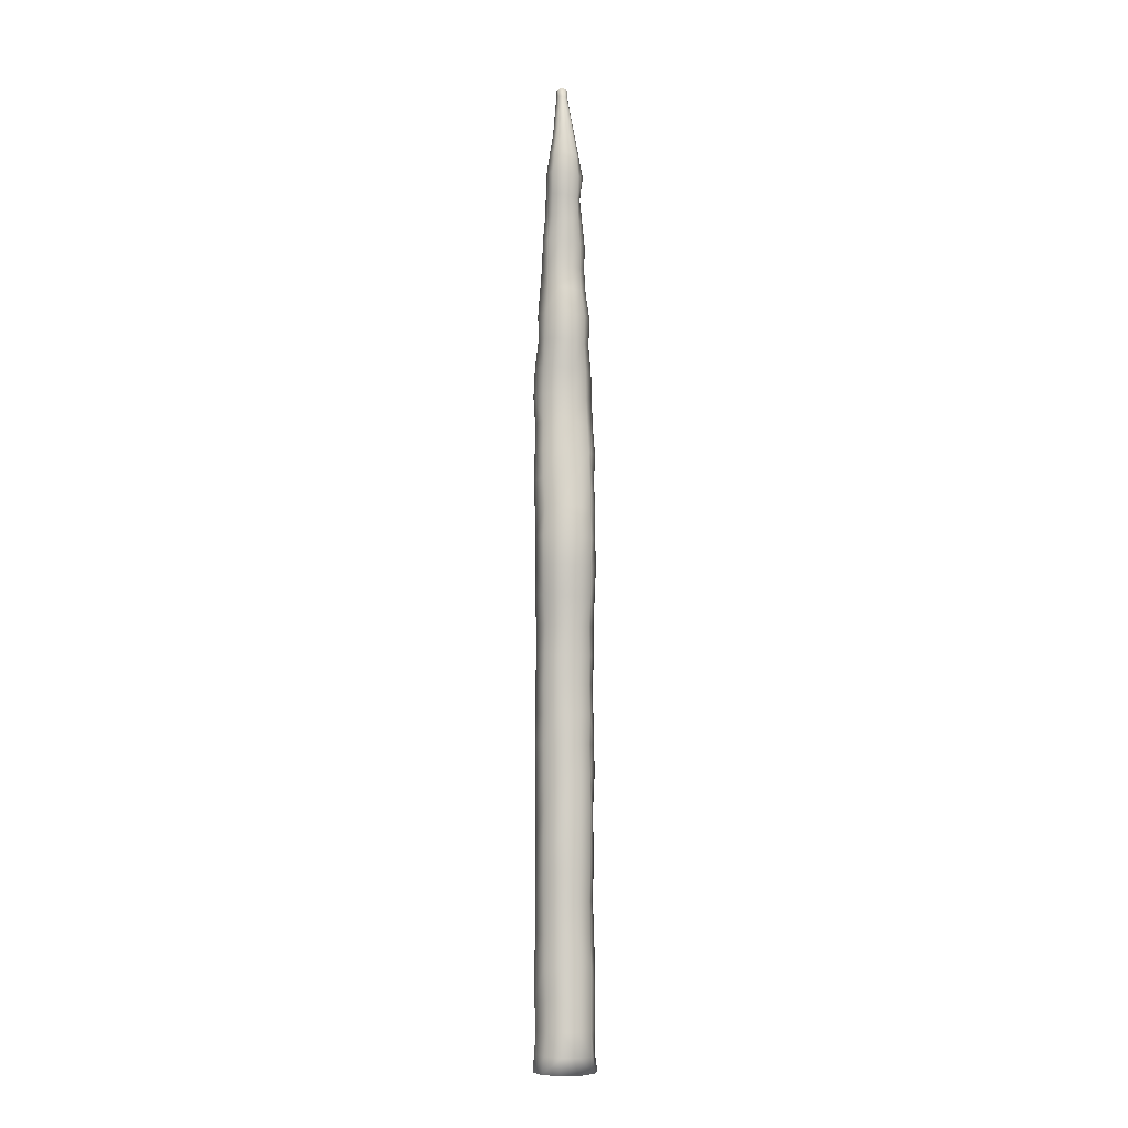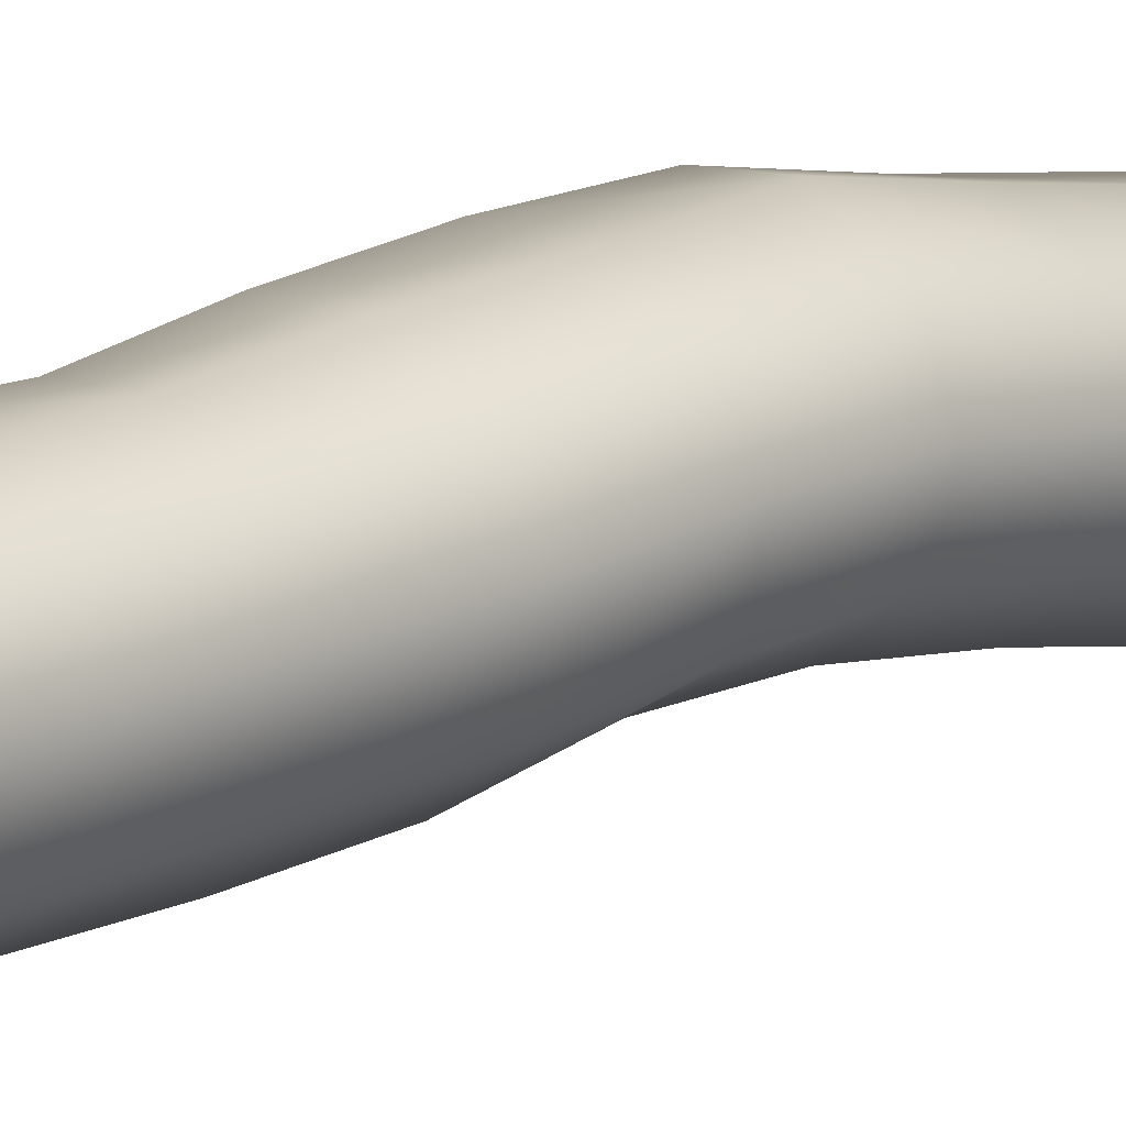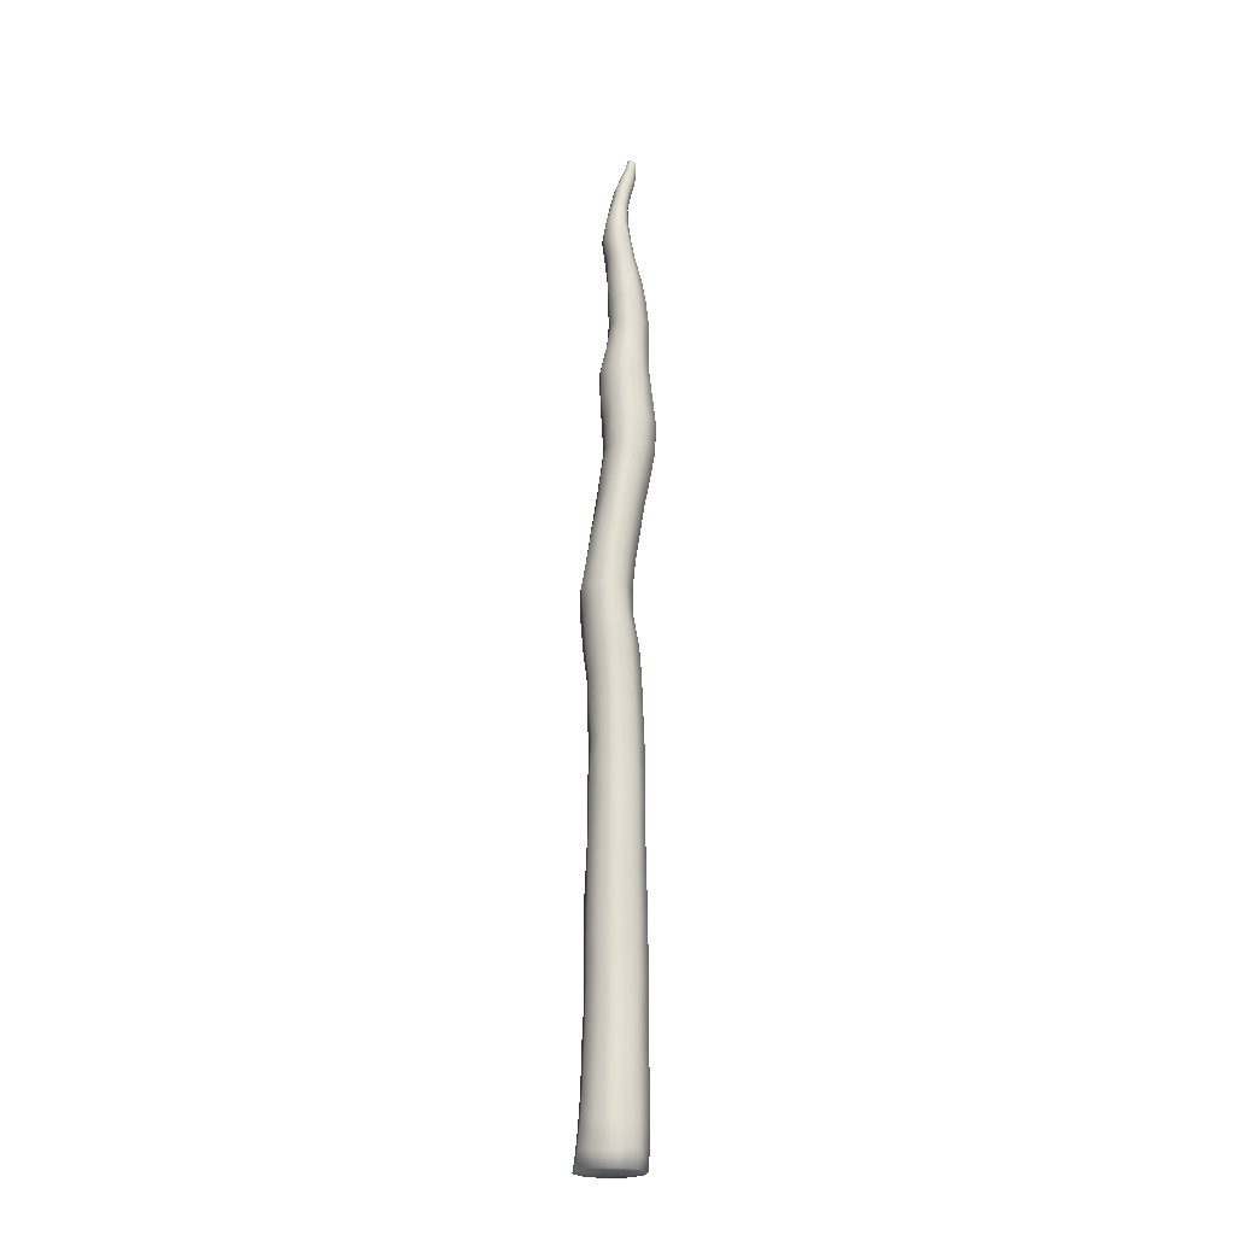
<metadata>
{"format":"obj","ext":"obj","renderer":"f3d","projection":"perspective","resolution":1024,"background":"white","views":[{"elev":-6.3,"azim":-9.5,"up":"+Y"},{"elev":12.1,"azim":42.2,"up":"+Z"},{"elev":-22.4,"azim":80.7,"up":"+Y"}]}
</metadata>
<code>
v  -0.4645 18.64 -0.317
v  -0.4208 19.18 -0.247
v  -0.3226 19.18 -0.4982
v  -0.3807 18.64 -0.5935
v  -0.3706 18.06 -0.6394
v  -0.4718 18.07 -0.3644
v  -0.138 18.64 -0.7685
v  -0.1275 18.05 -0.8209
v  -0.1117 19.19 -0.6519
v  -0.41 19.7 -0.1992
v  -0.2876 19.69 -0.3881
v  -0.123 19.71 -0.5471
v  -0.4017 20.2 -0.1281
v  -0.3004 20.18 -0.334
v  -0.1168 20.18 -0.4336
v  -0.3373 20.66 -0.1235
v  -0.2342 20.62 -0.2764
v  -0.1005 20.61 -0.3806
v  0.1286 20.17 -0.4345
v  0.138 19.69 -0.5194
v  0.1083 20.6 -0.3753
v  -0.0752 21.01 -0.3491
v  0.0783 21.01 -0.3672
v  -0.1956 21.03 -0.3016
v  -0.0648 21.39 -0.436
v  0.0548 21.38 -0.4401
v  -0.1624 21.41 -0.3822
v  -0.0537 21.73 -0.5293
v  0.0398 21.73 -0.5306
v  -0.1289 21.75 -0.4746
v  0.1785 21.4 -0.3657
v  0.2334 21.02 -0.2966
v  0.136 21.75 -0.4609
v  -0.0383 22.06 -0.5612
v  0.0262 22.06 -0.5679
v  -0.0916 22.07 -0.5254
v  0.0956 22.06 -0.5205
v  -0.0797 22.3 -0.5242
v  -0.0129 22.3 -0.5509
v  0.0496 22.29 -0.5624
v  0.1029 22.24 -0.5424
v  -0.5779 0.3731 -0.3907
v  -0.2487 0.3714 -0.6809
v  -0.2194 0.0081 -0.6904
v  -0.5781 0.0085 -0.4292
v  -0.715 0.0084 -0.0089
v  -0.6855 0.3999 0.0254
v  -0.3874 -0.0049 -0.2044
v  -0.3497 -0.0095 0.0829
v  -0.1883 0.0074 -0.2954
v  -0.2559 21.08 -0.1883
v  -0.205 21.46 -0.2746
v  -0.1714 21.8 -0.3842
v  -0.1264 22.09 -0.4555
v  -0.1211 22.27 -0.4742
v  0.2237 0.9251 -0.7274
v  0.562 0.9314 -0.4694
v  0.5618 0.4026 -0.4713
v  0.2284 0.4022 -0.7206
v  -0.2245 0.9104 -0.7203
v  0.2232 0.0082 -0.6907
v  0.5816 0.0082 -0.43
v  -0.5815 0.9005 -0.4328
v  -0.2056 1.601 -0.719
v  0.2303 1.61 -0.7304
v  -0.5648 1.59 -0.437
v  -0.6521 0.8942 0.0179
v  -0.6767 1.572 -0.0138
v  -0.5435 2.287 -0.4472
v  -0.1968 2.3 -0.7012
v  -0.676 2.274 -0.0446
v  -0.5272 0.3956 0.4139
v  -0.4799 0.8966 0.3891
v  -0.4795 1.561 0.3788
v  -0.5088 2.267 0.3336
v  -0.6515 2.973 -0.0742
v  -0.5465 2.982 -0.462
v  -0.5063 2.963 0.2891
v  -0.1819 2.963 0.4868
v  -0.1976 3.656 0.484
v  -0.5144 3.659 0.2666
v  -0.171 2.271 0.5217
v  -0.6545 3.666 -0.0892
v  -0.5395 14.98 -0.6908
v  -0.5352 15.64 -0.7127
v  -0.1948 15.62 -0.9697
v  -0.1914 14.95 -0.9363
v  -0.6721 15.01 -0.3288
v  -0.637 15.65 -0.3465
v  -0.5198 14.32 -0.6042
v  -0.6409 14.36 -0.2761
v  -0.1805 14.28 -0.829
v  -0.1977 10.5 -0.547
v  -0.5368 10.48 -0.3506
v  -0.522 11.13 -0.2938
v  -0.1937 11.13 -0.4655
v  0.2215 11.12 -0.4449
v  0.2371 10.48 -0.5583
v  -0.1894 11.73 -0.4437
v  0.2239 11.72 -0.4287
v  -0.5189 11.74 -0.2677
v  -0.2122 9.832 -0.6146
v  -0.5268 9.814 -0.4179
v  0.2257 9.819 -0.6105
v  -0.1961 9.164 -0.6445
v  -0.5305 9.155 -0.4346
v  0.2123 9.152 -0.6351
v  0.2092 7.814 -0.6722
v  0.2003 8.49 -0.6652
v  0.5289 8.469 -0.4372
v  0.538 7.798 -0.4554
v  -0.1824 7.819 -0.6613
v  -0.1929 8.498 -0.6683
v  0.209 7.14 -0.6827
v  -0.1969 7.145 -0.6838
v  0.551 7.132 -0.4647
v  0.2092 6.469 -0.6736
v  -0.1945 6.472 -0.668
v  0.5532 6.452 -0.4679
v  0.2007 5.781 -0.6914
v  -0.2058 5.782 -0.6961
v  0.5317 5.766 -0.4665
v  0.2024 5.081 -0.7045
v  -0.2072 5.08 -0.7058
v  0.5327 5.066 -0.4742
v  0.2102 4.381 -0.7138
v  -0.2101 4.374 -0.7028
v  0.5321 4.37 -0.476
v  0.6303 3.673 -0.0768
v  0.663 2.987 -0.083
v  0.5382 2.998 -0.4672
v  0.5255 3.687 -0.4836
v  0.6525 4.357 -0.0836
v  0.1991 3.687 -0.7285
v  0.2172 3.002 -0.7158
v  0.6722 2.296 -0.0731
v  0.5564 2.303 -0.4669
v  0.2292 2.309 -0.7115
v  0.6833 1.601 -0.044
v  0.5599 1.609 -0.4536
v  0.6809 0.923 -0.0493
v  0.6692 0.3726 -0.0546
v  0.7174 0.0081 -0.0092
v  0.5165 0.9154 0.373
v  0.5425 0.369 0.4086
v  0.5809 0.0081 0.4113
v  0.0928 0.0101 -0.0042
v  0.163 0.0094 -0.2692
v  -0.1318 17.45 -0.8245
v  -0.406 17.47 -0.6529
v  -0.5216 17.5 -0.3629
v  0.2889 20.6 -0.2771
v  0.3338 20.15 -0.3312
v  0.1722 21.77 -0.3486
v  0.2174 21.42 -0.2471
v  0.1358 22.07 -0.4323
v  0.1588 19.18 -0.6541
v  0.1297 22.25 -0.4743
v  -0.1492 16.86 -0.8242
v  -0.4401 16.88 -0.6386
v  -0.5725 16.91 -0.3183
v  -0.1584 16.26 -0.8909
v  -0.4776 16.28 -0.6716
v  -0.5645 16.28 -0.3308
v  0.1719 18.62 -0.7527
v  0.1879 18.03 -0.8085
v  0.1938 17.44 -0.7992
v  0.2053 16.85 -0.8103
v  0.2301 16.25 -0.8694
v  0.2509 15.6 -0.9362
v  0.2594 14.94 -0.9183
v  0.2505 14.26 -0.8054
v  0.2449 13.6 -0.6758
v  -0.1917 13.62 -0.6911
v  -0.5346 13.66 -0.4914
v  0.2523 12.96 -0.5812
v  -0.1996 12.97 -0.5849
v  -0.5549 13 -0.3989
v  0.2373 12.32 -0.4839
v  -0.1912 12.33 -0.5086
v  -0.5349 12.36 -0.3183
v  0.3348 19.66 -0.3933
v  0.3822 19.15 -0.4773
v  0.4041 18.59 -0.5514
v  0.4297 18.02 -0.6012
v  0.4559 17.43 -0.5929
v  0.5014 16.84 -0.5997
v  0.521 16.23 -0.6123
v  0.5667 15.6 -0.6655
v  0.5785 14.95 -0.6519
v  0.576 14.29 -0.5596
v  0.5815 13.62 -0.4451
v  0.5857 12.97 -0.351
v  0.5779 12.33 -0.2659
v  0.5528 11.71 -0.2218
v  0.5716 11.09 -0.255
v  0.5838 10.45 -0.3231
v  0.5535 9.789 -0.3737
v  0.5475 9.132 -0.4119
v  0.2737 21.03 -0.1596
v  0.3412 20.59 -0.0989
v  0.4268 20.12 -0.0717
v  0.3742 19.63 -0.1873
v  0.4411 19.11 -0.2407
v  0.5071 18.55 -0.2833
v  0.5005 18 -0.3247
v  0.5276 17.43 -0.2789
v  0.6065 16.84 -0.2139
v  0.5861 16.22 -0.2474
v  0.6491 15.59 -0.2831
v  0.6628 14.96 -0.2855
v  0.6753 14.32 -0.2089
v  0.705 13.66 -0.0954
v  0.6648 13 -0.0214
v  0.6789 12.34 0.0694
v  0.665 11.7 0.1184
v  0.6851 11.06 0.1039
v  0.6652 10.4 0.0313
v  0.6445 9.754 -0.0121
v  0.6629 9.099 -0.0502
v  0.6349 8.443 -0.0684
v  0.6538 7.779 -0.0836
v  0.6682 7.117 -0.0661
v  0.6793 6.44 -0.0851
v  0.6437 5.753 -0.0814
v  0.6488 5.052 -0.0828
v  0.0991 22.1 -0.3654
v  0.134 21.81 -0.2599
v  0.1118 22.31 -0.4306
v  0.1671 21.46 -0.1475
v  0.2036 21.06 -0.0418
v  0.258 20.61 0.0538
v  0.2935 20.12 0.0759
v  0.2885 19.62 -0.002
v  0.3173 19.1 -0.0467
v  0.3553 18.55 -0.0655
v  0.354 18 -0.0932
v  0.3809 17.44 -0.0275
v  0.4356 16.84 0.059
v  0.4293 16.21 0.0483
v  0.4687 15.58 0.0243
v  0.4823 14.97 -0.0075
v  0.4973 14.34 0.0676
v  0.5161 13.7 0.1726
v  0.5148 13.04 0.2826
v  0.5119 12.37 0.3581
v  0.5202 11.71 0.4454
v  0.5095 11.05 0.4113
v  0.5143 10.38 0.3574
v  0.488 9.728 0.2909
v  0.5085 9.082 0.2676
v  0.4989 8.431 0.255
v  0.5137 7.773 0.2601
v  0.4891 7.112 0.2523
v  0.5126 6.442 0.2718
v  0.527 5.752 0.2767
v  0.5184 5.046 0.2849
v  0.5081 4.348 0.2949
v  0.4978 3.664 0.2771
v  0.5022 2.979 0.282
v  0.5335 2.293 0.3065
v  0.5222 1.598 0.3386
v  -0.1521 0.0073 0.0392
v  0.2231 0.0083 0.6722
v  -0.2106 0.0078 0.6729
v  0.1364 17.47 0.1024
v  0.1502 16.87 0.2267
v  0.1169 18.03 0.0132
v  0.1499 16.23 0.2261
v  0.1535 15.6 0.1468
v  0.1645 14.99 0.132
v  0.1751 14.38 0.2172
v  0.1787 13.72 0.2907
v  0.182 13.07 0.418
v  0.1918 12.4 0.5213
v  0.1833 11.74 0.6315
v  0.1755 11.05 0.5737
v  0.1725 10.38 0.5336
v  0.1759 9.725 0.4635
v  0.1834 9.075 0.4475
v  0.1695 8.432 0.4095
v  0.1746 7.777 0.4418
v  0.1604 7.112 0.453
v  0.1872 6.444 0.4604
v  0.1925 5.752 0.4671
v  0.1897 5.048 0.4758
v  0.1792 4.348 0.4824
v  0.1746 3.658 0.484
v  0.1873 2.97 0.4949
v  0.1984 2.286 0.5167
v  0.1843 1.592 0.5342
v  0.1744 0.9096 0.5836
v  0.1794 0.3824 0.6368
v  -0.1943 11.77 0.6022
v  -0.1998 11.08 0.5886
v  -0.199 10.4 0.5304
v  -0.1755 9.747 0.4471
v  -0.1929 9.093 0.4502
v  -0.1897 8.449 0.4083
v  -0.1983 7.787 0.4189
v  -0.1977 7.12 0.4214
v  -0.1916 6.448 0.428
v  -0.1878 5.758 0.4604
v  -0.2037 5.051 0.4893
v  -0.1864 4.348 0.4887
v  -0.1533 1.571 0.5351
v  -0.5224 5.055 0.266
v  -0.523 4.354 0.2649
v  -0.036 22.35 -0.3853
v  0.0436 22.35 -0.394
v  -0.1003 22.3 -0.4047
v  -0.5781 0.0084 0.4114
v  -0.1869 0.3823 0.6214
v  -0.1589 0.9004 0.5773
v  -0.2074 2.994 -0.7307
v  -0.2168 3.682 -0.7086
v  -0.5437 3.675 -0.4623
v  -0.534 4.368 -0.4525
v  -0.5345 5.071 -0.4699
v  -0.5456 5.77 -0.4726
v  -0.5184 6.46 -0.4544
v  -0.5549 7.14 -0.4764
v  -0.5181 7.813 -0.4603
v  -0.5137 8.491 -0.4519
v  -0.6498 4.361 -0.0919
v  -0.6418 5.061 -0.0907
v  -0.6446 5.764 -0.1016
v  -0.6454 6.452 -0.1157
v  -0.6587 7.131 -0.1186
v  -0.641 7.804 -0.1129
v  -0.6467 8.479 -0.1016
v  -0.6408 9.139 -0.0798
v  -0.6428 9.788 -0.0723
v  -0.6728 10.45 -0.023
v  -0.6721 11.1 0.0275
v  -0.6787 11.75 0.0411
v  -0.6846 12.38 -0.0143
v  -0.6952 13.04 -0.0721
v  -0.6647 13.7 -0.1684
v  -0.5022 5.76 0.2415
v  -0.5102 6.451 0.2235
v  -0.5131 7.126 0.2138
v  -0.5041 7.795 0.2164
v  -0.5128 8.465 0.2329
v  -0.5012 9.121 0.2552
v  -0.4921 9.766 0.265
v  -0.5268 10.42 0.323
v  -0.5407 11.09 0.3876
v  -0.5475 11.76 0.4109
v  -0.5004 12.42 0.2914
v  -0.5253 13.08 0.2306
v  -0.5191 13.74 0.1363
v  -0.4964 14.4 0.0269
v  -0.4935 15.04 -0.0304
v  -0.2985 19.18 -0.0579
v  -0.2929 19.7 0.0039
v  -0.2943 20.21 0.0686
v  -0.3616 18.64 -0.0864
v  -0.2438 20.68 0.0365
v  -0.1853 21.12 -0.0563
v  -0.1588 21.52 -0.1563
v  -0.1137 21.86 -0.2822
v  -0.0885 22.14 -0.3717
v  -0.0451 21.87 -0.2152
v  -0.0229 22.14 -0.3363
v  -0.0531 21.53 -0.0861
v  -0.0608 21.12 0.0136
v  -0.0754 20.67 0.0999
v  -0.1011 20.18 0.1842
v  -0.101 19.67 0.1157
v  -0.1131 19.15 0.0574
v  -0.124 18.6 0.0358
v  -0.365 18.08 -0.1042
v  -0.1405 18.06 0.0257
v  -0.3825 17.52 -0.087
v  -0.1439 17.51 0.0694
v  -0.4469 16.93 0.0033
v  -0.1679 16.91 0.2178
v  -0.4662 16.3 0.001
v  -0.1762 16.28 0.2025
v  -0.4812 15.66 -0.0296
v  -0.1933 15.64 0.1627
v  -0.1783 15.03 0.127
v  -0.1823 14.41 0.2056
v  -0.1908 13.75 0.2964
v  -0.1814 13.1 0.3973
v  -0.1803 12.43 0.489
v  0.0446 22.13 -0.3269
v  0.0482 21.84 -0.2197
v  0.0662 21.5 -0.0938
v  0.0765 21.09 0.0001
v  0.0981 20.64 0.1172
v  0.1079 20.15 0.1729
v  0.0999 19.64 0.0745
v  0.1127 19.11 0.0781
v  0.1255 18.57 0.048
o tree4_Group21604
g tree4_Group21604
f 1 2 3 4
f 4 5 6 1
f 7 8 5 4
f 4 3 9 7
f 2 10 11 3
f 3 11 12 9
f 10 13 14 11
f 11 14 15 12
f 13 16 17 14
f 17 18 15 14
f 19 20 12 15
f 15 18 21 19
f 18 22 23 21
f 17 24 22 18
f 22 25 26 23
f 24 27 25 22
f 25 28 29 26
f 27 30 28 25
f 31 32 23 26
f 26 29 33 31
f 28 34 35 29
f 30 36 34 28
f 29 35 37 33
f 34 36 38 39
f 34 39 40 35
f 35 40 41 37
f 42 43 44 45
f 45 46 47 42
f 48 49 46 45
f 45 44 50 48
f 16 51 24 17
f 51 52 27 24
f 52 53 30 27
f 53 54 36 30
f 36 54 55 38
f 56 57 58 59
f 59 43 60 56
f 61 44 43 59
f 58 62 61 59
f 43 42 63 60
f 64 65 56 60
f 60 63 66 64
f 42 47 67 63
f 63 67 68 66
f 69 70 64 66
f 66 68 71 69
f 47 72 73 67
f 67 73 74 68
f 68 74 75 71
f 76 77 69 71
f 71 75 78 76
f 78 79 80 81
f 75 82 79 78
f 81 83 76 78
f 84 85 86 87
f 88 89 85 84
f 84 90 91 88
f 87 92 90 84
f 93 94 95 96
f 97 98 93 96
f 96 99 100 97
f 95 101 99 96
f 102 103 94 93
f 98 104 102 93
f 105 106 103 102
f 104 107 105 102
f 108 109 110 111
f 112 113 109 108
f 114 115 112 108
f 111 116 114 108
f 114 117 118 115
f 116 119 117 114
f 120 121 118 117
f 119 122 120 117
f 123 124 121 120
f 122 125 123 120
f 126 127 124 123
f 125 128 126 123
f 129 130 131 132
f 132 128 133 129
f 132 134 126 128
f 132 131 135 134
f 130 136 137 131
f 131 137 138 135
f 136 139 140 137
f 137 140 65 138
f 57 56 65 140
f 139 141 57 140
f 141 142 58 57
f 58 142 143 62
f 142 141 144 145
f 142 145 146 143
f 143 146 147 148
f 148 61 62 143
f 8 149 150 5
f 5 150 151 6
f 152 153 19 21
f 21 23 32 152
f 154 155 31 33
f 33 37 156 154
f 20 157 9 12
f 37 41 158 156
f 149 159 160 150
f 150 160 161 151
f 159 162 163 160
f 160 163 164 161
f 163 85 89 164
f 162 86 85 163
f 157 165 7 9
f 165 166 8 7
f 166 167 149 8
f 167 168 159 149
f 168 169 162 159
f 169 170 86 162
f 170 171 87 86
f 171 172 92 87
f 172 173 174 92
f 174 175 90 92
f 173 176 177 174
f 177 178 175 174
f 176 179 180 177
f 177 180 181 178
f 179 100 99 180
f 180 99 101 181
f 153 182 20 19
f 182 183 157 20
f 183 184 165 157
f 184 185 166 165
f 185 186 167 166
f 186 187 168 167
f 187 188 169 168
f 188 189 170 169
f 189 190 171 170
f 190 191 172 171
f 191 192 173 172
f 192 193 176 173
f 193 194 179 176
f 194 195 100 179
f 195 196 97 100
f 196 197 98 97
f 197 198 104 98
f 198 199 107 104
f 199 110 109 107
f 107 109 113 105
f 155 200 32 31
f 200 201 152 32
f 201 202 153 152
f 153 202 203 182
f 203 204 183 182
f 204 205 184 183
f 205 206 185 184
f 206 207 186 185
f 207 208 187 186
f 187 208 209 188
f 188 209 210 189
f 210 211 190 189
f 211 212 191 190
f 212 213 192 191
f 213 214 193 192
f 214 215 194 193
f 215 216 195 194
f 216 217 196 195
f 217 218 197 196
f 218 219 198 197
f 219 220 199 198
f 220 221 110 199
f 221 222 111 110
f 222 223 116 111
f 223 224 119 116
f 224 225 122 119
f 225 226 125 122
f 226 133 128 125
f 156 227 228 154
f 158 229 227 156
f 154 228 230 155
f 155 230 231 200
f 200 231 232 201
f 201 232 233 202
f 202 233 234 203
f 203 234 235 204
f 204 235 236 205
f 205 236 237 206
f 237 238 207 206
f 238 239 208 207
f 208 239 240 209
f 209 240 241 210
f 210 241 242 211
f 242 243 212 211
f 243 244 213 212
f 244 245 214 213
f 245 246 215 214
f 246 247 216 215
f 216 247 248 217
f 217 248 249 218
f 249 250 219 218
f 250 251 220 219
f 251 252 221 220
f 252 253 222 221
f 253 254 223 222
f 223 254 255 224
f 255 256 225 224
f 256 257 226 225
f 257 258 133 226
f 258 259 129 133
f 259 260 130 129
f 260 261 136 130
f 261 262 139 136
f 262 144 141 139
f 61 148 50 44
f 263 49 48 50
f 50 148 147 263
f 263 264 265 49
f 147 146 264 263
f 238 266 267 239
f 237 268 266 238
f 239 267 269 240
f 240 269 270 241
f 241 270 271 242
f 242 271 272 243
f 243 272 273 244
f 244 273 274 245
f 245 274 275 246
f 246 275 276 247
f 247 276 277 248
f 248 277 278 249
f 249 278 279 250
f 250 279 280 251
f 280 281 252 251
f 252 281 282 253
f 282 283 254 253
f 254 283 284 255
f 255 284 285 256
f 285 286 257 256
f 286 287 258 257
f 287 288 259 258
f 288 289 260 259
f 289 290 261 260
f 290 291 262 261
f 291 292 144 262
f 292 293 145 144
f 276 294 295 277
f 277 295 296 278
f 278 296 297 279
f 279 297 298 280
f 280 298 299 281
f 281 299 300 282
f 282 300 301 283
f 283 301 302 284
f 284 302 303 285
f 303 304 286 285
f 286 304 305 287
f 305 80 288 287
f 288 80 79 289
f 79 82 290 289
f 82 306 291 290
f 304 307 308 305
f 305 308 81 80
f 309 310 39 38
f 38 55 311 309
f 40 229 158 41
f 39 310 229 40
f 46 312 72 47
f 313 314 73 72
f 312 265 313 72
f 73 314 306 74
f 74 306 82 75
f 65 64 70 138
f 70 315 135 138
f 315 316 134 135
f 134 316 127 126
f 70 69 77 315
f 315 77 317 316
f 316 317 318 127
f 127 318 319 124
f 124 319 320 121
f 121 320 321 118
f 118 321 322 115
f 115 322 323 112
f 112 323 324 113
f 324 106 105 113
f 77 76 83 317
f 317 83 325 318
f 318 325 326 319
f 319 326 327 320
f 320 327 328 321
f 321 328 329 322
f 322 329 330 323
f 323 330 331 324
f 324 331 332 106
f 106 332 333 103
f 333 334 94 103
f 334 335 95 94
f 335 336 101 95
f 101 336 337 181
f 337 338 178 181
f 178 338 339 175
f 175 339 91 90
f 83 81 308 325
f 325 308 307 326
f 326 307 340 327
f 327 340 341 328
f 328 341 342 329
f 329 342 343 330
f 330 343 344 331
f 331 344 345 332
f 332 345 346 333
f 333 346 347 334
f 347 348 335 334
f 348 349 336 335
f 336 349 350 337
f 350 351 338 337
f 351 352 339 338
f 339 352 353 91
f 353 354 88 91
f 307 304 303 340
f 340 303 302 341
f 341 302 301 342
f 342 301 300 343
f 343 300 299 344
f 344 299 298 345
f 345 298 297 346
f 293 264 146 145
f 306 314 292 291
f 314 313 293 292
f 313 265 264 293
f 10 2 355 356
f 356 357 13 10
f 2 1 358 355
f 357 359 16 13
f 359 360 51 16
f 360 361 52 51
f 361 362 53 52
f 362 363 54 53
f 363 311 55 54
f 362 364 365 363
f 365 309 311 363
f 361 366 364 362
f 360 367 366 361
f 359 368 367 360
f 357 369 368 359
f 356 370 369 357
f 355 371 370 356
f 358 372 371 355
f 373 374 372 358
f 1 6 373 358
f 375 376 374 373
f 6 151 375 373
f 377 378 376 375
f 375 151 161 377
f 379 380 378 377
f 161 164 379 377
f 381 382 380 379
f 164 89 381 379
f 354 383 382 381
f 89 88 354 381
f 353 384 383 354
f 352 385 384 353
f 351 386 385 352
f 350 387 386 351
f 349 294 387 350
f 348 295 294 349
f 347 296 295 348
f 346 297 296 347
f 49 265 312 46
f 227 388 389 228
f 229 310 388 227
f 228 389 390 230
f 230 390 391 231
f 231 391 392 232
f 232 392 393 233
f 233 393 394 234
f 234 394 395 235
f 235 395 396 236
f 236 396 268 237
f 388 365 364 389
f 310 309 365 388
f 389 364 366 390
f 390 366 367 391
f 391 367 368 392
f 392 368 369 393
f 393 369 370 394
f 394 370 371 395
f 395 371 372 396
f 396 372 374 268
f 268 374 376 266
f 266 376 378 267
f 267 378 380 269
f 269 380 382 270
f 270 382 383 271
f 271 383 384 272
f 272 384 385 273
f 273 385 386 274
f 274 386 387 275
f 275 387 294 276

</code>
